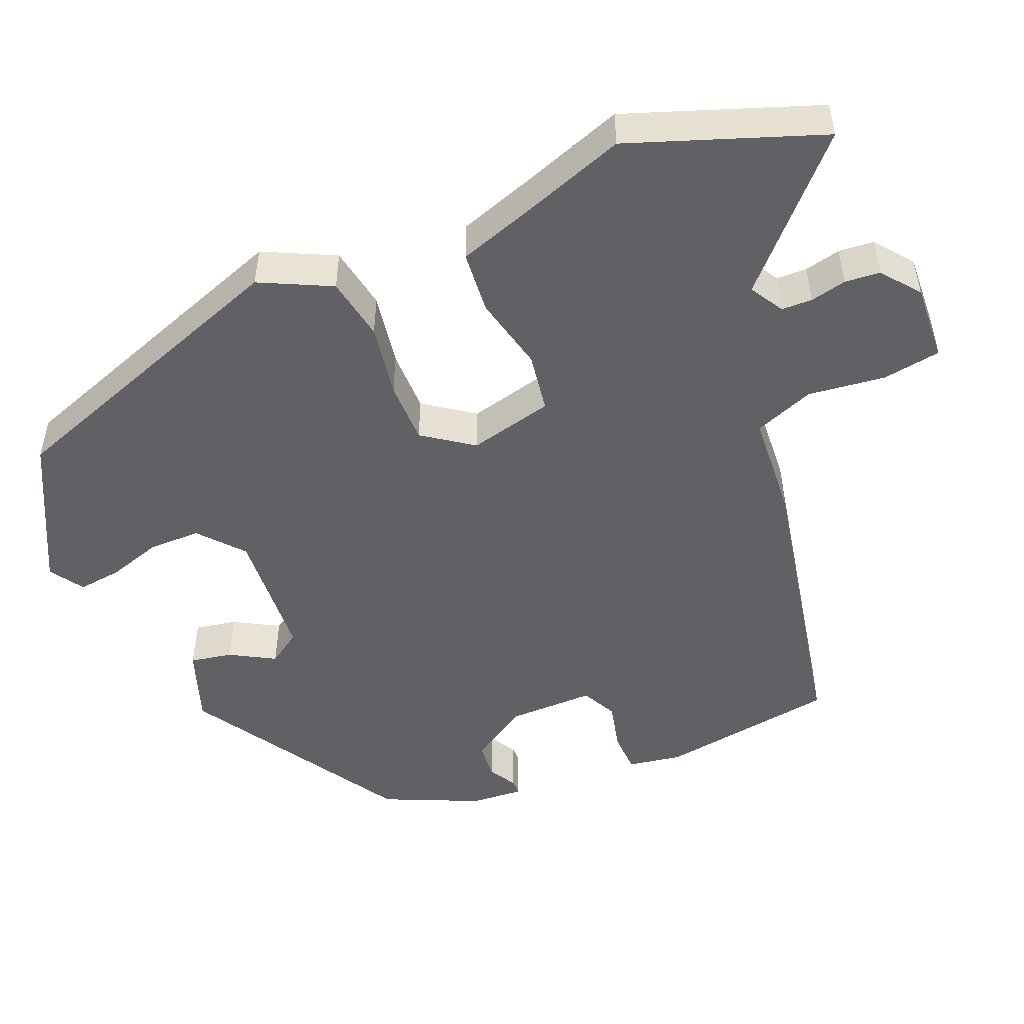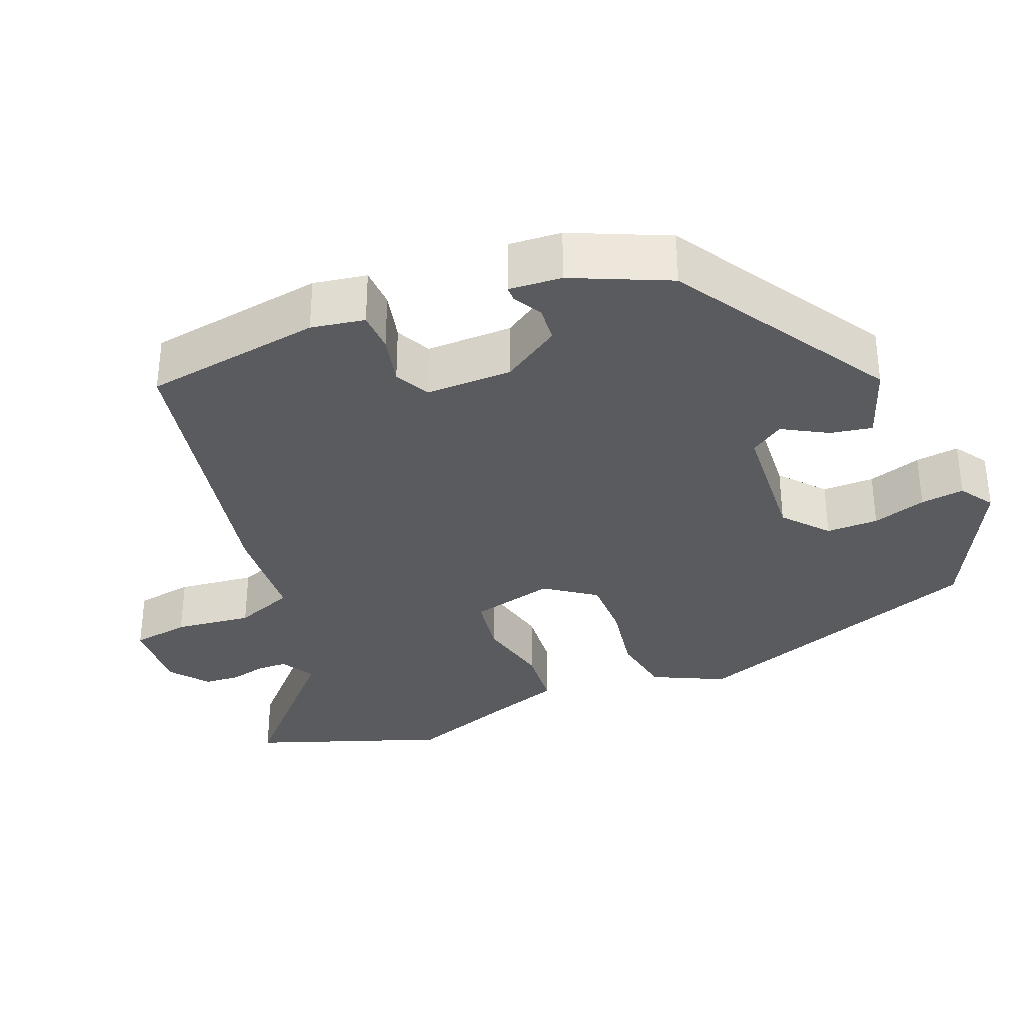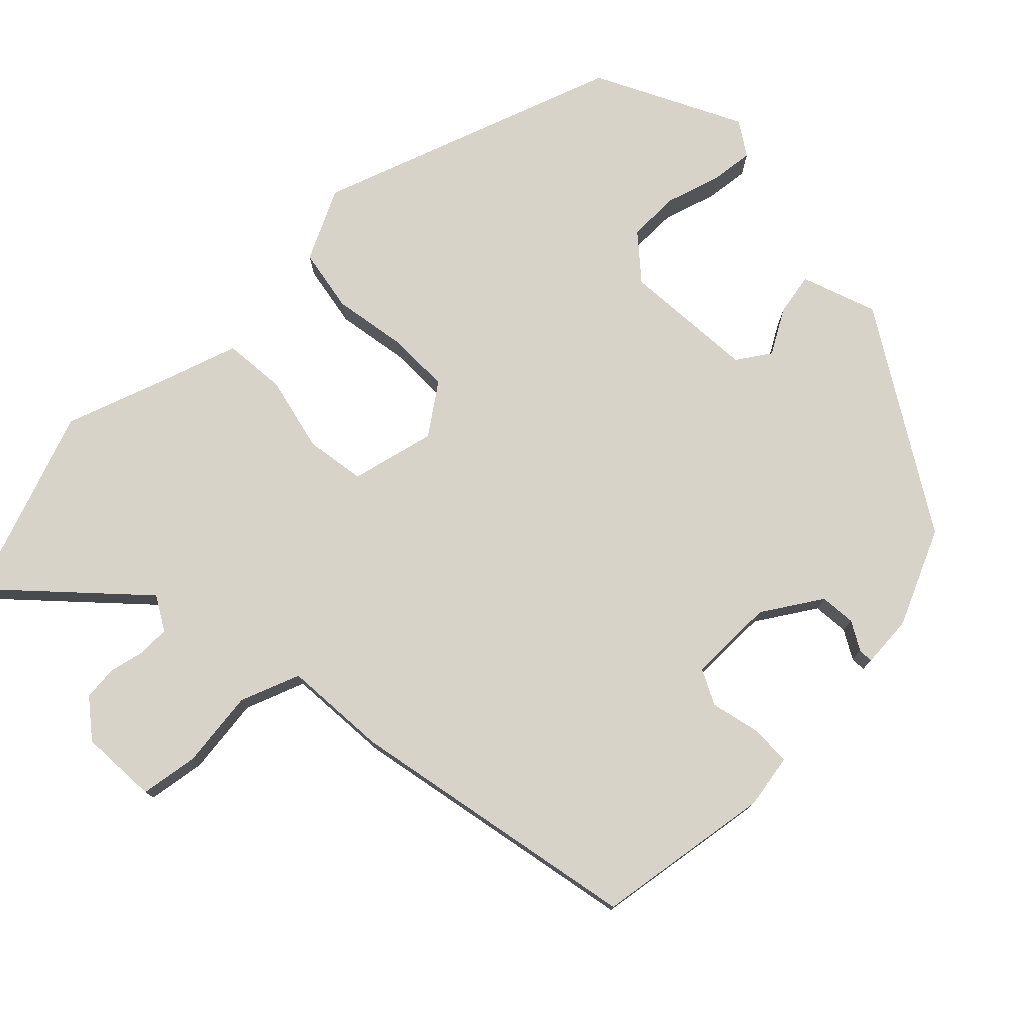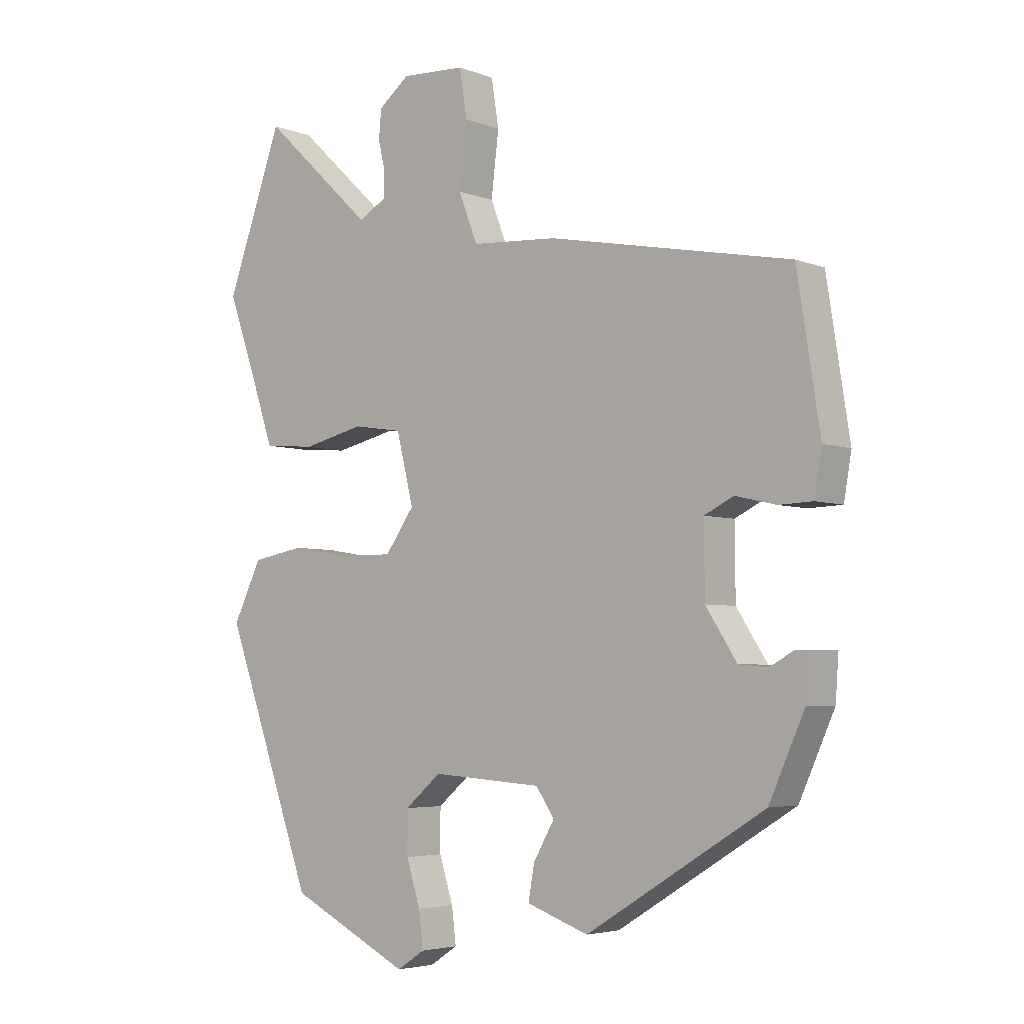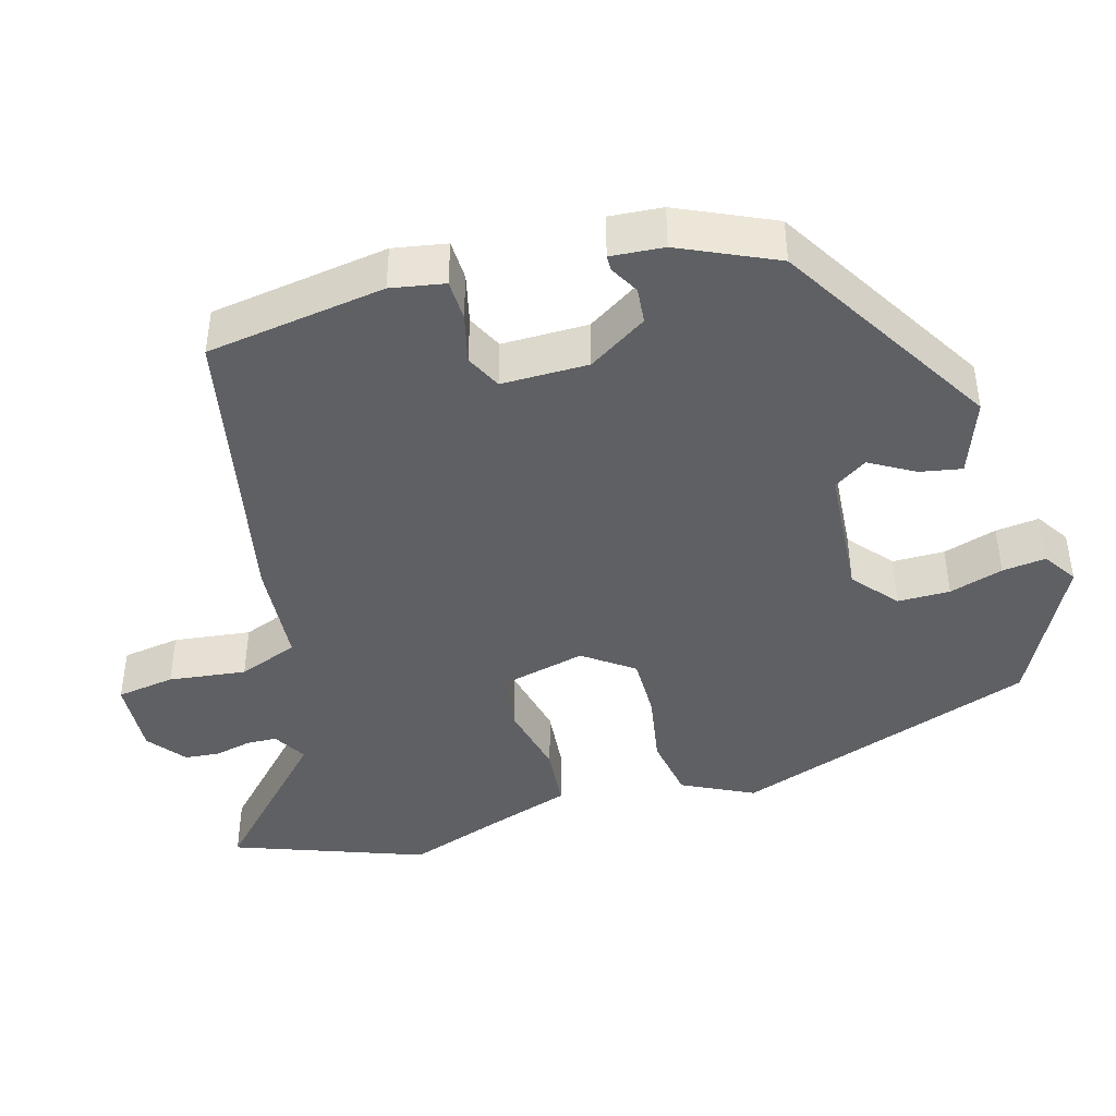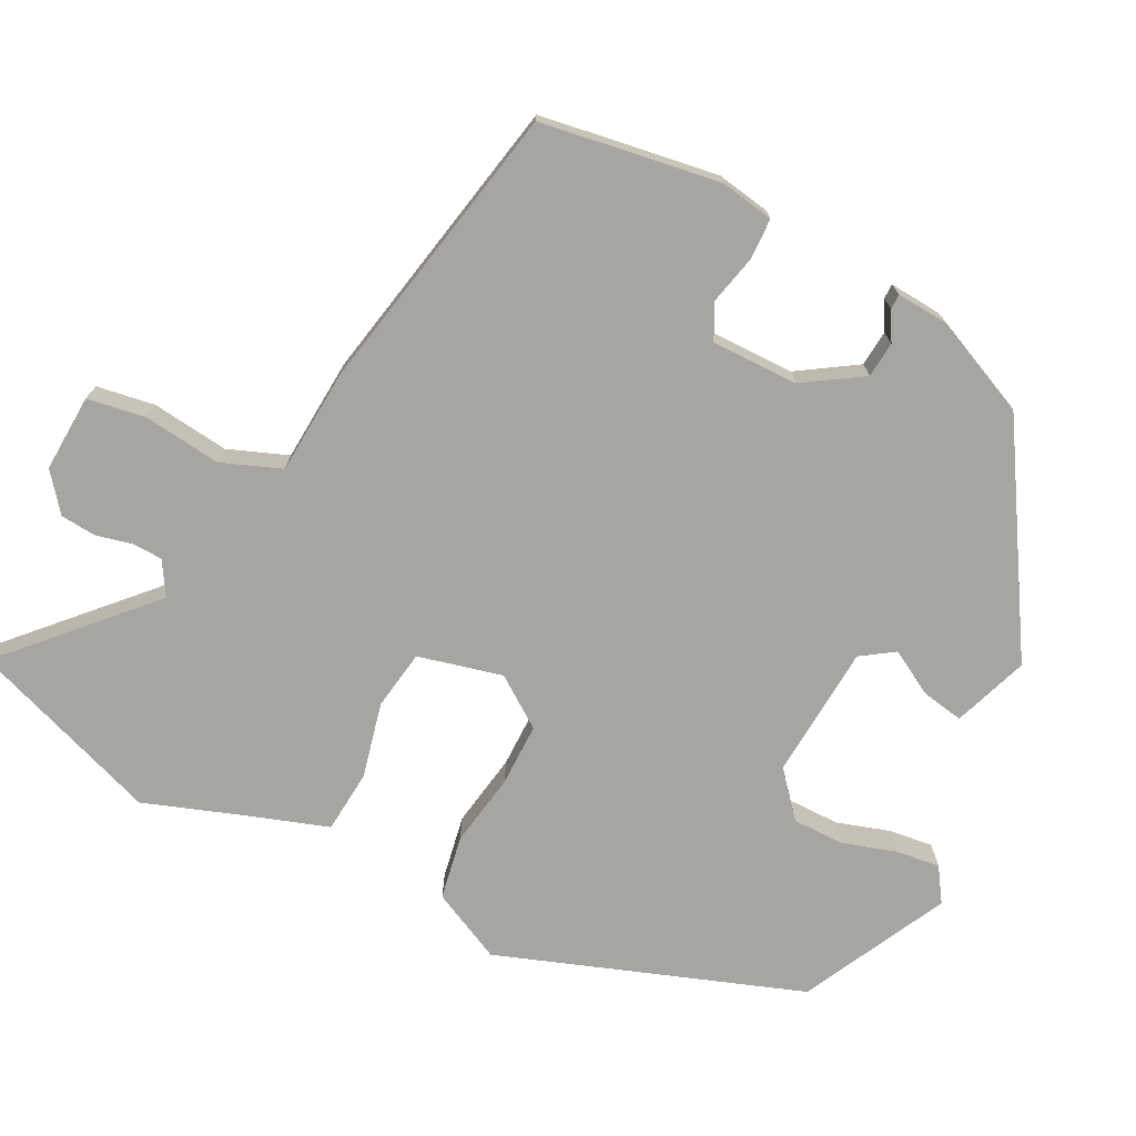
<metadata>
{"format":"obj","ext":"obj","renderer":"f3d","projection":"perspective","resolution":1024,"background":"white","views":[{"elev":-49.7,"azim":-67.5,"up":"+Y"},{"elev":-33.5,"azim":112.0,"up":"+Y"},{"elev":76.8,"azim":45.3,"up":"+Y"},{"elev":-4.4,"azim":39.3,"up":"+Z"},{"elev":-42.9,"azim":105.6,"up":"+Y"},{"elev":-73.6,"azim":63.0,"up":"+Y"}]}
</metadata>
<code>
v -0.366 0.07 -0.449
v -0.507 0.07 -0.055
v -0.462 0.07 0.038
v -0.379 0.07 0.053
v -0.283 0.07 0.037
v -0.201 0.07 0.037
v -0.155 0.07 0.102
v -0.182 0.07 0.212
v -0.26 0.07 0.224
v -0.358 0.07 0.201
v -0.44 0.07 0.208
v -0.474 0.07 0.309
v -0.521 0.07 0.442
v -0.432 0.07 0.691
v -0.255 0.07 0.525
v -0.211 0.07 0.551
v -0.21 0.07 0.591
v -0.221 0.07 0.638
v -0.217 0.07 0.684
v -0.168 0.07 0.723
v -0.067 0.07 0.718
v -0.055 0.07 0.642
v -0.067 0.07 0.541
v -0.037 0.07 0.463
v 0.099 0.07 0.454
v 0.483 0.07 0.379
v 0.519 0.07 0.146
v 0.507 0.07 0.076
v 0.454 0.07 0.074
v 0.389 0.07 0.089
v 0.343 0.07 0.066
v 0.344 0.07 -0.047
v 0.393 0.07 -0.123
v 0.44 0.07 -0.127
v 0.477 0.07 -0.106
v 0.497 0.07 -0.106
v 0.492 0.07 -0.175
v 0.436 0.07 -0.3
v 0.154 0.07 -0.474
v 0.056 0.07 -0.439
v 0.066 0.07 -0.384
v 0.099 0.07 -0.326
v 0.07 0.07 -0.283
v -0.104 0.07 -0.271
v -0.161 0.07 -0.32
v -0.161 0.07 -0.388
v -0.139 0.07 -0.458
v -0.132 0.07 -0.515
v -0.176 0.07 -0.544
v -0.366 0 -0.449
v -0.507 0 -0.055
v -0.462 0 0.038
v -0.379 0 0.053
v -0.283 0 0.037
v -0.201 0 0.037
v -0.155 0 0.102
v -0.182 0 0.212
v -0.26 0 0.224
v -0.358 0 0.201
v -0.44 0 0.208
v -0.474 0 0.309
v -0.521 0 0.442
v -0.432 0 0.691
v -0.255 0 0.525
v -0.211 0 0.551
v -0.21 0 0.591
v -0.221 0 0.638
v -0.217 0 0.684
v -0.168 0 0.723
v -0.067 0 0.718
v -0.055 0 0.642
v -0.067 0 0.541
v -0.037 0 0.463
v 0.099 0 0.454
v 0.483 0 0.379
v 0.519 0 0.146
v 0.507 0 0.076
v 0.454 0 0.074
v 0.389 0 0.089
v 0.343 0 0.066
v 0.344 0 -0.047
v 0.393 0 -0.123
v 0.44 0 -0.127
v 0.477 0 -0.106
v 0.497 0 -0.106
v 0.492 0 -0.175
v 0.436 0 -0.3
v 0.154 0 -0.474
v 0.056 0 -0.439
v 0.066 0 -0.384
v 0.099 0 -0.326
v 0.07 0 -0.283
v -0.104 0 -0.271
v -0.161 0 -0.32
v -0.161 0 -0.388
v -0.139 0 -0.458
v -0.132 0 -0.515
v -0.176 0 -0.544
f 46 47 48 49
f 45 46 49 1
f 44 45 1 2
f 43 44 2 3
f 39 40 41 42
f 37 38 39 42
f 37 42 43
f 34 35 36 37
f 33 34 37 43
f 32 33 43 3
f 27 28 29 30
f 25 26 27 30
f 24 25 30 31
f 20 21 22 23
f 20 23 24
f 17 18 19 20
f 16 17 20 24
f 15 16 24 31
f 12 13 14 15
f 9 10 11 12
f 8 9 12 15
f 7 8 15 31
f 3 4 5
f 32 3 5
f 32 5 6
f 6 7 31 32
f 98 97 96 95
f 50 98 95 94
f 51 50 94 93
f 52 51 93 92
f 91 90 89 88
f 91 88 87 86
f 92 91 86
f 86 85 84 83
f 92 86 83 82
f 52 92 82 81
f 79 78 77 76
f 79 76 75 74
f 80 79 74 73
f 72 71 70 69
f 73 72 69
f 69 68 67 66
f 73 69 66 65
f 80 73 65 64
f 64 63 62 61
f 61 60 59 58
f 64 61 58 57
f 80 64 57 56
f 54 53 52
f 54 52 81
f 55 54 81
f 81 80 56 55
f 1 50 51 2
f 2 51 52 3
f 3 52 53 4
f 4 53 54 5
f 5 54 55 6
f 6 55 56 7
f 7 56 57 8
f 8 57 58 9
f 9 58 59 10
f 10 59 60 11
f 11 60 61 12
f 12 61 62 13
f 13 62 63 14
f 14 63 64 15
f 15 64 65 16
f 16 65 66 17
f 17 66 67 18
f 18 67 68 19
f 19 68 69 20
f 20 69 70 21
f 21 70 71 22
f 22 71 72 23
f 23 72 73 24
f 24 73 74 25
f 25 74 75 26
f 26 75 76 27
f 27 76 77 28
f 28 77 78 29
f 29 78 79 30
f 30 79 80 31
f 31 80 81 32
f 32 81 82 33
f 33 82 83 34
f 34 83 84 35
f 35 84 85 36
f 36 85 86 37
f 37 86 87 38
f 38 87 88 39
f 39 88 89 40
f 40 89 90 41
f 41 90 91 42
f 42 91 92 43
f 43 92 93 44
f 44 93 94 45
f 45 94 95 46
f 46 95 96 47
f 47 96 97 48
f 48 97 98 49
f 49 98 50 1

</code>
